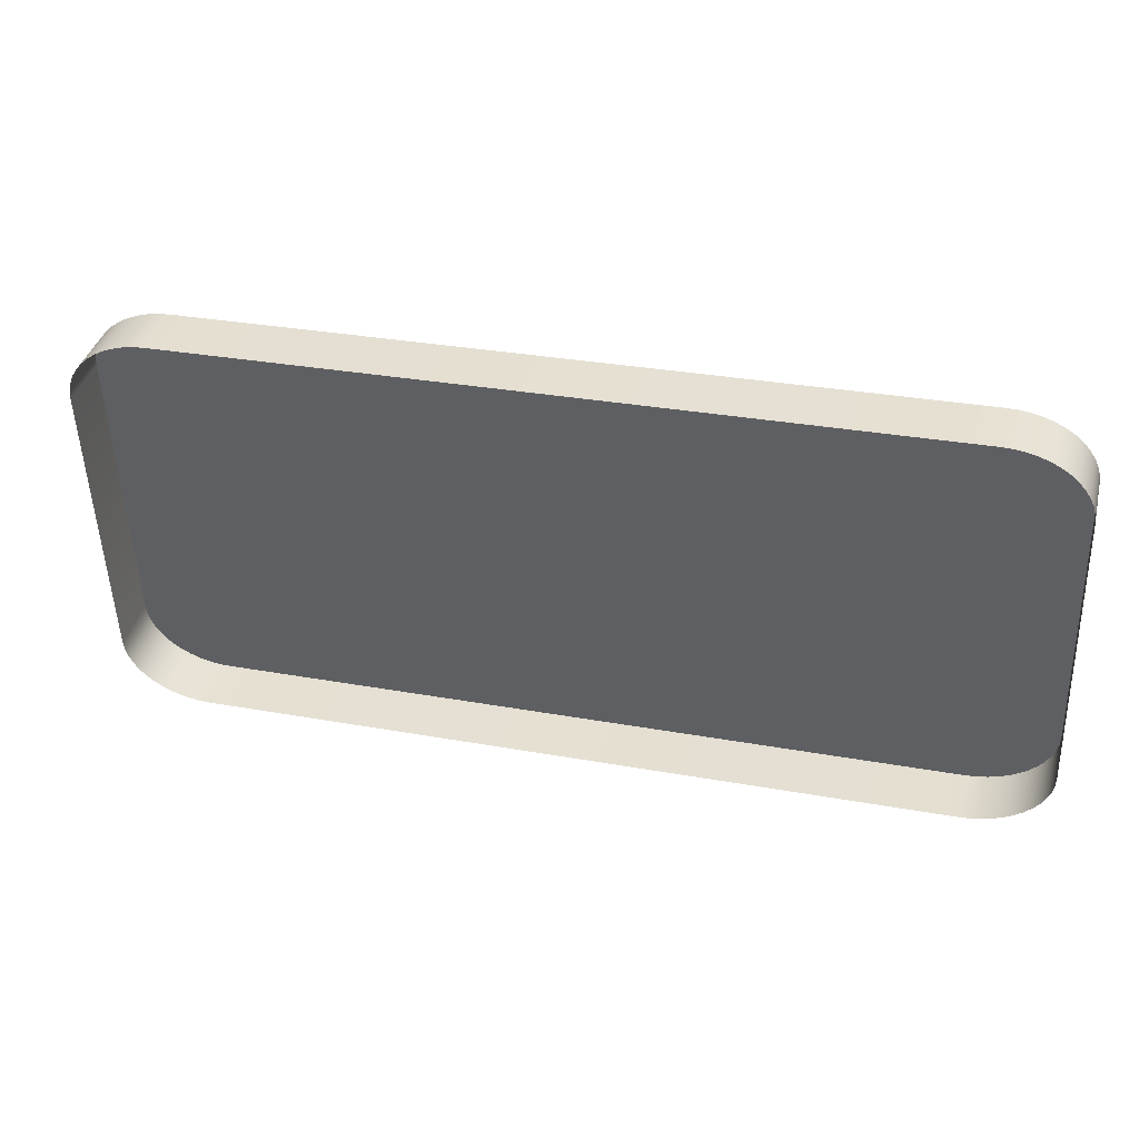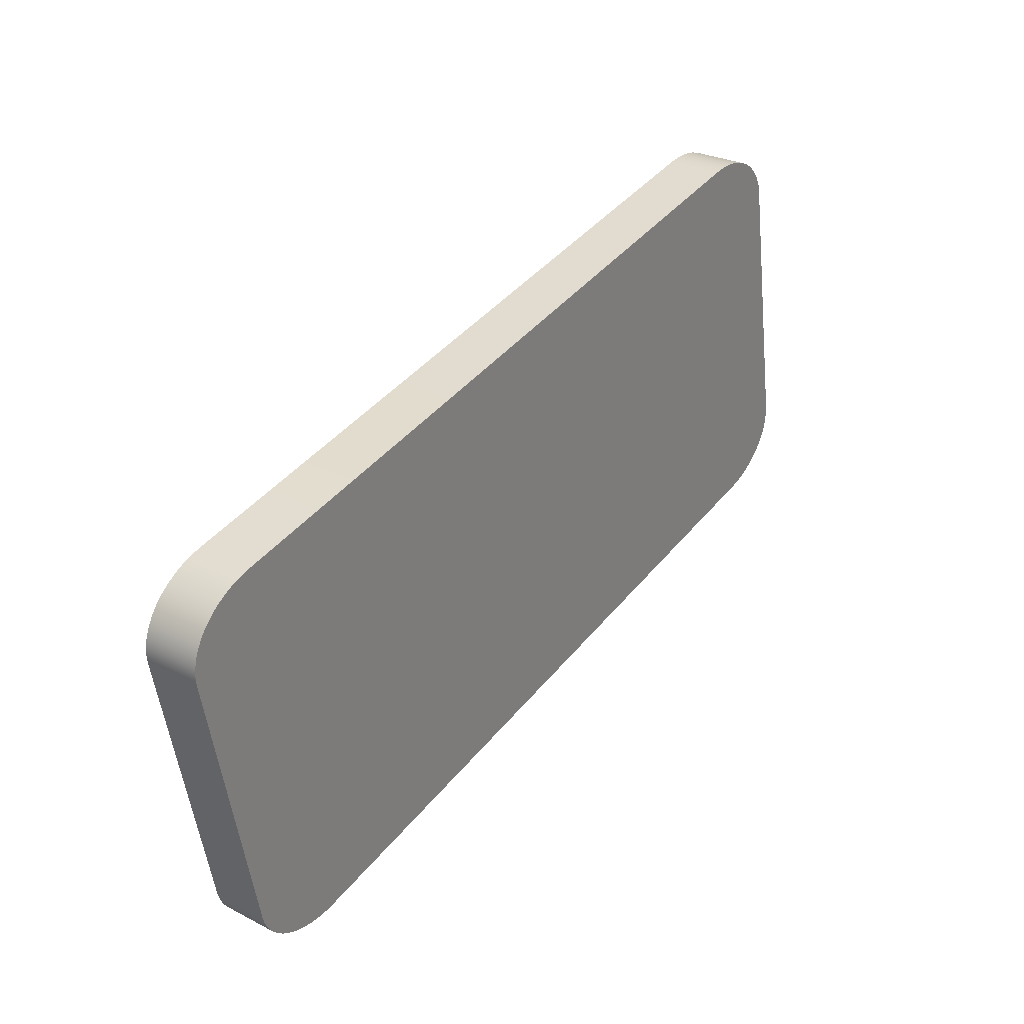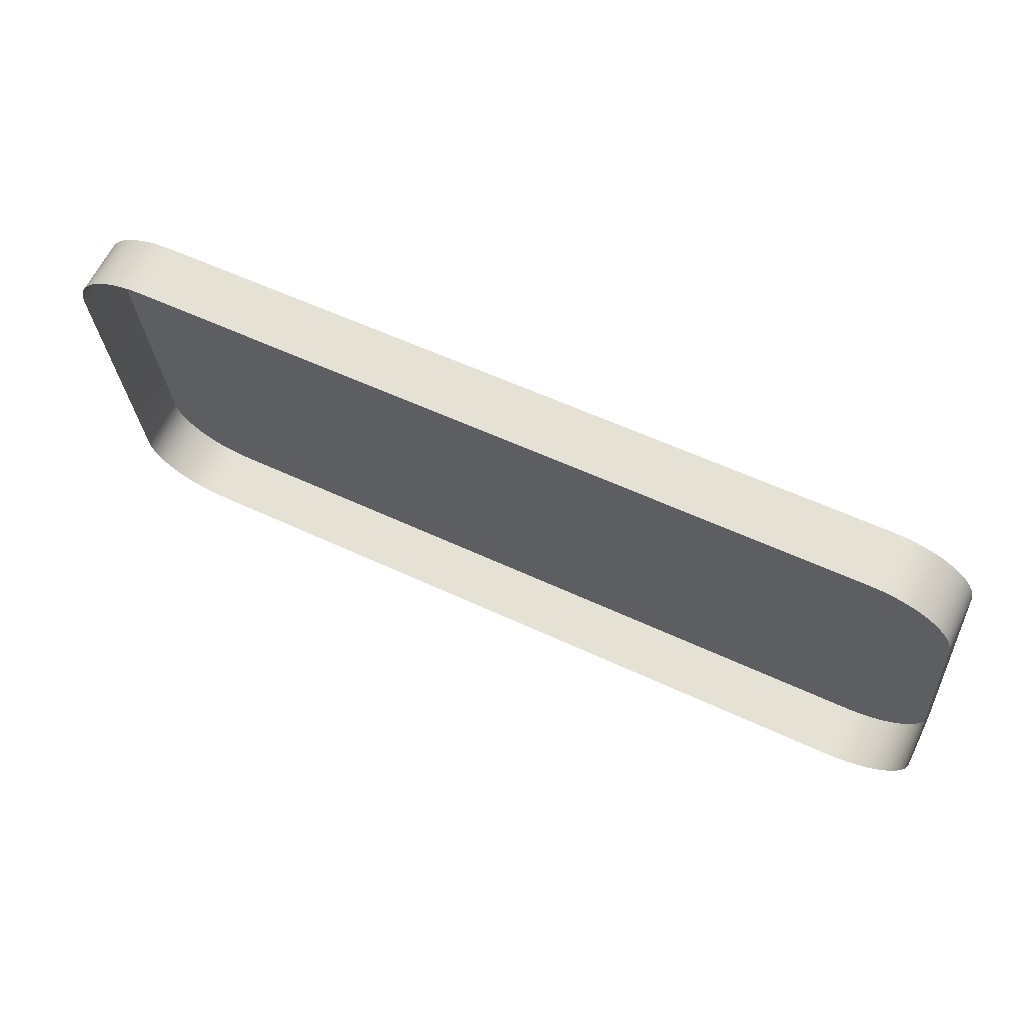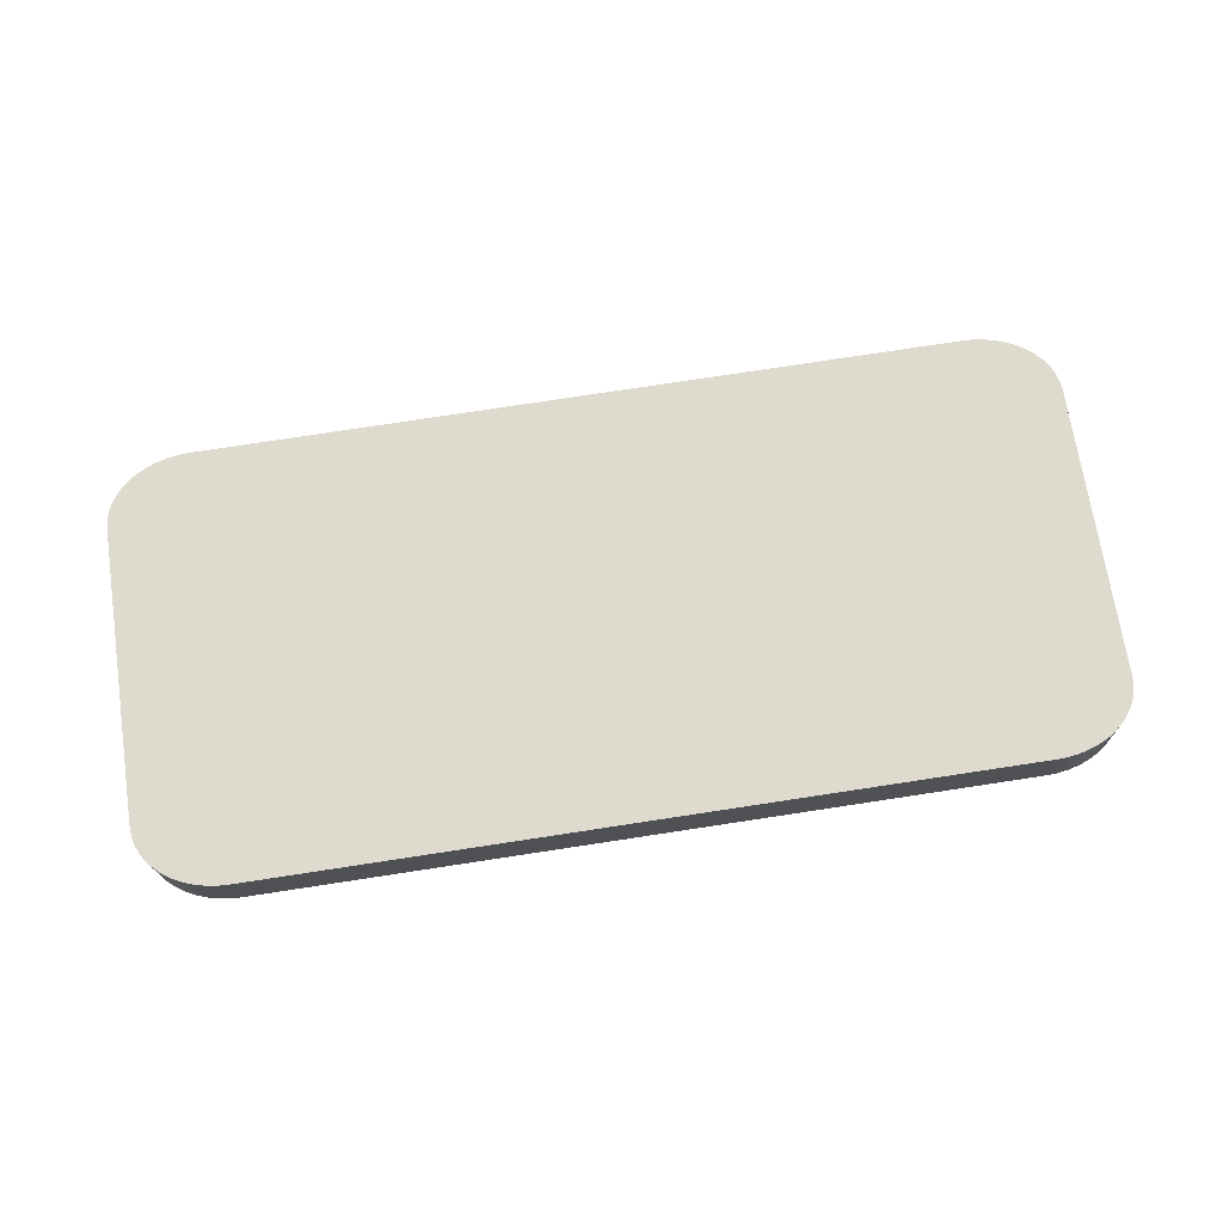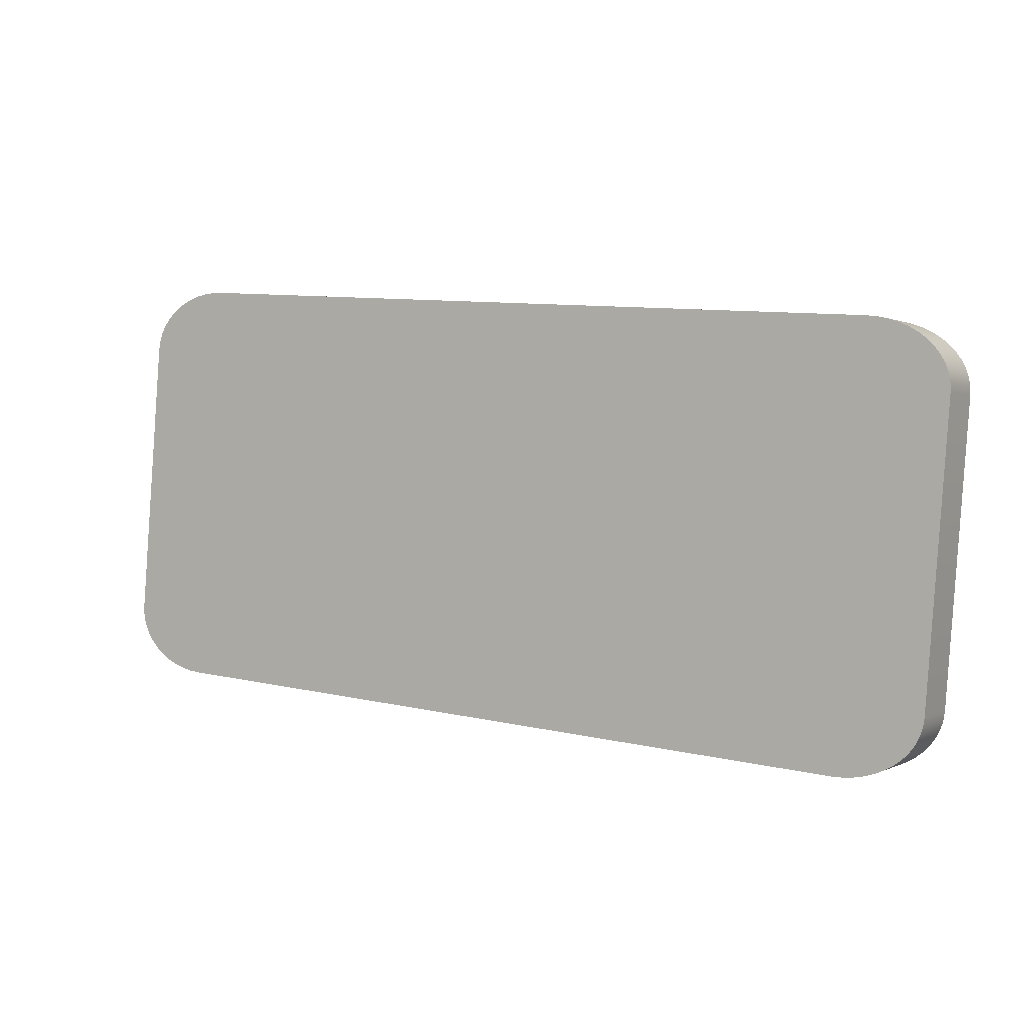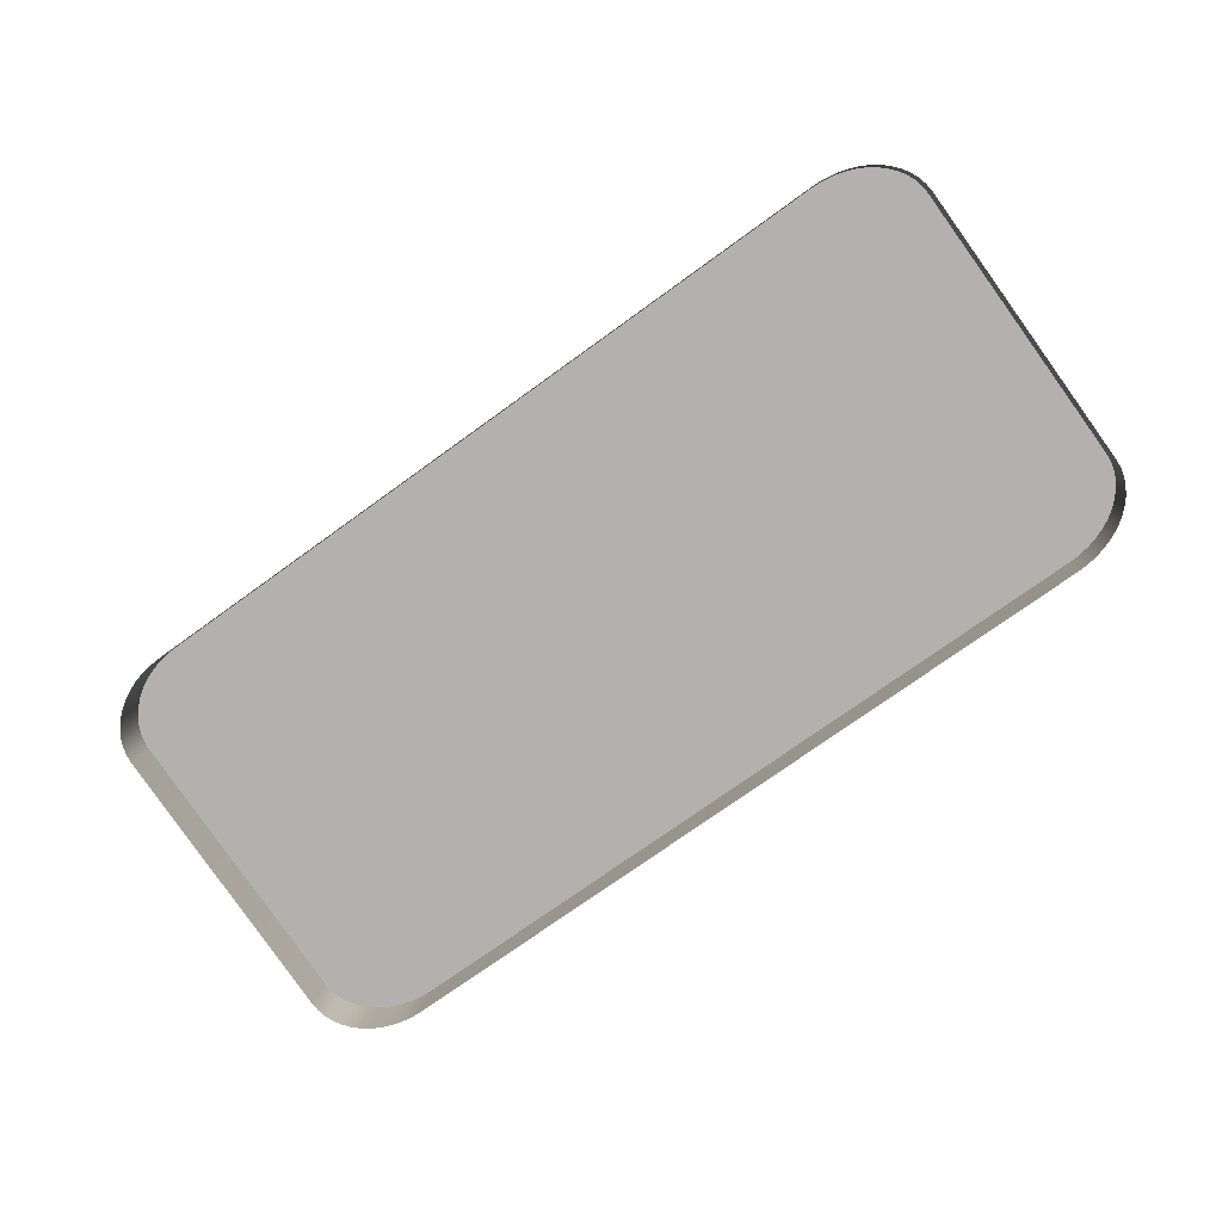
<metadata>
{"format":"obj","ext":"obj","renderer":"f3d","projection":"perspective","resolution":1024,"background":"white","views":[{"elev":31.1,"azim":14.5,"up":"+Z"},{"elev":42.2,"azim":125.7,"up":"+Z"},{"elev":55.8,"azim":26.4,"up":"+Z"},{"elev":78.4,"azim":171.4,"up":"+Y"},{"elev":9.5,"azim":-149.0,"up":"+Z"},{"elev":-74.0,"azim":-144.1,"up":"+Y"}]}
</metadata>
<code>
o mesh65/mesh65-geometry#mesh65-geometry
v 0.4035 0.04411 -0.1797
v 0.4041 0.037 -0.1816
v 0.4035 0.03687 -0.1806
v 0.4041 0.04424 -0.1806
v 0.4031 0.04397 -0.1786
v 0.5183 0.04424 -0.1806
v 0.4049 0.03712 -0.1825
v 0.4031 0.03673 -0.1796
v 0.519 0.04411 -0.1797
v 0.5176 0.04436 -0.1815
v 0.4049 0.04436 -0.1815
v 0.4028 0.04383 -0.1776
v 0.5194 0.04397 -0.1786
v 0.5176 0.03712 -0.1825
v 0.5183 0.037 -0.1816
v 0.4059 0.04447 -0.1824
v 0.4028 0.03658 -0.1785
v 0.519 0.03687 -0.1806
v 0.5166 0.04447 -0.1824
v 0.5166 0.03723 -0.1833
v 0.4059 0.03723 -0.1833
v 0.4027 0.04369 -0.1765
v 0.5197 0.04383 -0.1776
v 0.5194 0.03673 -0.1796
v 0.4069 0.04457 -0.1831
v 0.5156 0.04457 -0.1831
v 0.4027 0.03644 -0.1774
v 0.5156 0.03732 -0.184
v 0.4069 0.03732 -0.184
v 0.4027 0.03879 -0.1397
v 0.5198 0.04369 -0.1765
v 0.5197 0.03658 -0.1785
v 0.4081 0.04465 -0.1837
v 0.5144 0.04465 -0.1837
v 0.5144 0.0374 -0.1847
v 0.4027 0.03154 -0.1407
v 0.4081 0.0374 -0.1847
v 0.4028 0.03864 -0.1386
v 0.5198 0.03879 -0.1397
v 0.5198 0.03644 -0.1774
v 0.4093 0.04471 -0.1842
v 0.5132 0.04471 -0.1842
v 0.5132 0.03747 -0.1851
v 0.4028 0.0314 -0.1396
v 0.4093 0.03747 -0.1851
v 0.4031 0.0385 -0.1375
v 0.5197 0.03864 -0.1386
v 0.5198 0.03154 -0.1407
v 0.4107 0.04476 -0.1845
v 0.5118 0.04476 -0.1845
v 0.5118 0.03751 -0.1855
v 0.4031 0.03126 -0.1385
v 0.4107 0.03751 -0.1855
v 0.4035 0.03836 -0.1365
v 0.5194 0.0385 -0.1375
v 0.5197 0.0314 -0.1396
v 0.412 0.04479 -0.1847
v 0.5104 0.04479 -0.1847
v 0.5104 0.03754 -0.1857
v 0.4035 0.03112 -0.1375
v 0.412 0.03754 -0.1857
v 0.4041 0.03823 -0.1355
v 0.519 0.03836 -0.1365
v 0.5194 0.03126 -0.1385
v 0.4134 0.0448 -0.1848
v 0.5091 0.0448 -0.1848
v 0.5091 0.03755 -0.1858
v 0.4041 0.03099 -0.1365
v 0.4134 0.03755 -0.1858
v 0.4049 0.03811 -0.1346
v 0.5183 0.03823 -0.1355
v 0.519 0.03112 -0.1375
v 0.4049 0.03087 -0.1356
v 0.5176 0.03811 -0.1346
v 0.4059 0.03076 -0.1348
v 0.4059 0.038 -0.1338
v 0.5183 0.03099 -0.1365
v 0.5166 0.038 -0.1338
v 0.5176 0.03087 -0.1356
v 0.4069 0.03066 -0.1341
v 0.4069 0.03791 -0.1331
v 0.5156 0.03791 -0.1331
v 0.5166 0.03076 -0.1348
v 0.4081 0.03058 -0.1335
v 0.4081 0.03783 -0.1325
v 0.5144 0.03783 -0.1325
v 0.5156 0.03066 -0.1341
v 0.4093 0.03052 -0.133
v 0.5132 0.03776 -0.132
v 0.4093 0.03776 -0.132
v 0.5144 0.03058 -0.1335
v 0.4107 0.03047 -0.1326
v 0.4107 0.03772 -0.1317
v 0.5132 0.03052 -0.133
v 0.5118 0.03772 -0.1317
v 0.412 0.03044 -0.1324
v 0.5104 0.03769 -0.1314
v 0.5118 0.03047 -0.1326
v 0.412 0.03769 -0.1314
v 0.4134 0.03043 -0.1323
v 0.4134 0.03768 -0.1314
v 0.5104 0.03044 -0.1324
v 0.5091 0.03768 -0.1314
v 0.5091 0.03043 -0.1323
f 1 2 3
f 2 1 4
f 3 2 1
f 4 1 2
f 3 5 1
f 1 5 3
f 6 4 1
f 1 4 6
f 4 7 2
f 2 7 4
f 5 3 8
f 8 3 5
f 9 1 5
f 5 1 9
f 10 4 6
f 6 4 10
f 6 1 9
f 9 1 6
f 7 4 11
f 11 4 7
f 8 12 5
f 5 12 8
f 9 5 13
f 13 5 9
f 10 11 4
f 4 11 10
f 6 14 10
f 10 14 6
f 9 15 6
f 6 15 9
f 16 7 11
f 11 7 16
f 12 8 17
f 17 8 12
f 13 5 12
f 12 5 13
f 13 18 9
f 9 18 13
f 19 11 10
f 10 11 19
f 14 6 15
f 15 6 14
f 20 10 14
f 14 10 20
f 15 9 18
f 18 9 15
f 7 16 21
f 21 16 7
f 19 16 11
f 11 16 19
f 17 22 12
f 12 22 17
f 13 12 23
f 23 12 13
f 18 13 24
f 24 13 18
f 10 20 19
f 19 20 10
f 25 21 16
f 16 21 25
f 26 16 19
f 19 16 26
f 22 17 27
f 27 17 22
f 23 12 22
f 22 12 23
f 23 24 13
f 13 24 23
f 28 19 20
f 20 19 28
f 21 25 29
f 29 25 21
f 26 25 16
f 16 25 26
f 19 28 26
f 26 28 19
f 27 30 22
f 22 30 27
f 23 22 31
f 31 22 23
f 24 23 32
f 32 23 24
f 33 29 25
f 25 29 33
f 34 25 26
f 26 25 34
f 35 26 28
f 28 26 35
f 30 27 36
f 36 27 30
f 31 22 30
f 30 22 31
f 31 32 23
f 23 32 31
f 29 33 37
f 37 33 29
f 34 33 25
f 25 33 34
f 26 35 34
f 34 35 26
f 36 38 30
f 30 38 36
f 31 30 39
f 39 30 31
f 32 31 40
f 40 31 32
f 41 37 33
f 33 37 41
f 42 33 34
f 34 33 42
f 43 34 35
f 35 34 43
f 38 36 44
f 44 36 38
f 39 30 38
f 38 30 39
f 39 40 31
f 31 40 39
f 37 41 45
f 45 41 37
f 42 41 33
f 33 41 42
f 34 43 42
f 42 43 34
f 44 46 38
f 38 46 44
f 39 38 47
f 47 38 39
f 40 39 48
f 48 39 40
f 49 45 41
f 41 45 49
f 50 41 42
f 42 41 50
f 51 42 43
f 43 42 51
f 46 44 52
f 52 44 46
f 47 38 46
f 46 38 47
f 47 48 39
f 39 48 47
f 45 49 53
f 53 49 45
f 50 49 41
f 41 49 50
f 42 51 50
f 50 51 42
f 52 54 46
f 46 54 52
f 47 46 55
f 55 46 47
f 48 47 56
f 56 47 48
f 57 53 49
f 49 53 57
f 58 49 50
f 50 49 58
f 59 50 51
f 51 50 59
f 54 52 60
f 60 52 54
f 55 46 54
f 54 46 55
f 55 56 47
f 47 56 55
f 53 57 61
f 61 57 53
f 58 57 49
f 49 57 58
f 50 59 58
f 58 59 50
f 60 62 54
f 54 62 60
f 55 54 63
f 63 54 55
f 56 55 64
f 64 55 56
f 65 61 57
f 57 61 65
f 66 57 58
f 58 57 66
f 67 58 59
f 59 58 67
f 62 60 68
f 68 60 62
f 63 54 62
f 62 54 63
f 63 64 55
f 55 64 63
f 61 65 69
f 69 65 61
f 57 66 65
f 65 66 57
f 58 67 66
f 66 67 58
f 68 70 62
f 62 70 68
f 63 62 71
f 71 62 63
f 64 63 72
f 72 63 64
f 66 69 65
f 65 69 66
f 69 66 67
f 67 66 69
f 70 68 73
f 73 68 70
f 74 62 70
f 70 62 74
f 71 62 74
f 74 62 71
f 71 72 63
f 63 72 71
f 75 70 73
f 73 70 75
f 74 70 76
f 76 70 74
f 74 77 71
f 71 77 74
f 72 71 77
f 77 71 72
f 70 75 76
f 76 75 70
f 74 76 78
f 78 76 74
f 77 74 79
f 79 74 77
f 80 76 75
f 75 76 80
f 78 76 81
f 81 76 78
f 78 79 74
f 74 79 78
f 76 80 81
f 81 80 76
f 78 81 82
f 82 81 78
f 79 78 83
f 83 78 79
f 84 81 80
f 80 81 84
f 82 81 85
f 85 81 82
f 82 83 78
f 78 83 82
f 81 84 85
f 85 84 81
f 82 85 86
f 86 85 82
f 83 82 87
f 87 82 83
f 88 85 84
f 84 85 88
f 86 85 89
f 89 85 86
f 86 87 82
f 82 87 86
f 85 88 90
f 90 88 85
f 89 85 90
f 90 85 89
f 89 91 86
f 86 91 89
f 87 86 91
f 91 86 87
f 92 90 88
f 88 90 92
f 89 90 93
f 93 90 89
f 91 89 94
f 94 89 91
f 90 92 93
f 93 92 90
f 89 93 95
f 95 93 89
f 95 94 89
f 89 94 95
f 96 93 92
f 92 93 96
f 95 93 97
f 97 93 95
f 94 95 98
f 98 95 94
f 93 96 99
f 99 96 93
f 97 93 99
f 99 93 97
f 97 98 95
f 95 98 97
f 100 99 96
f 96 99 100
f 97 99 101
f 101 99 97
f 98 97 102
f 102 97 98
f 99 100 101
f 101 100 99
f 97 101 103
f 103 101 97
f 103 102 97
f 97 102 103
f 104 101 100
f 100 101 104
f 101 104 103
f 103 104 101
f 102 103 104
f 104 103 102

</code>
